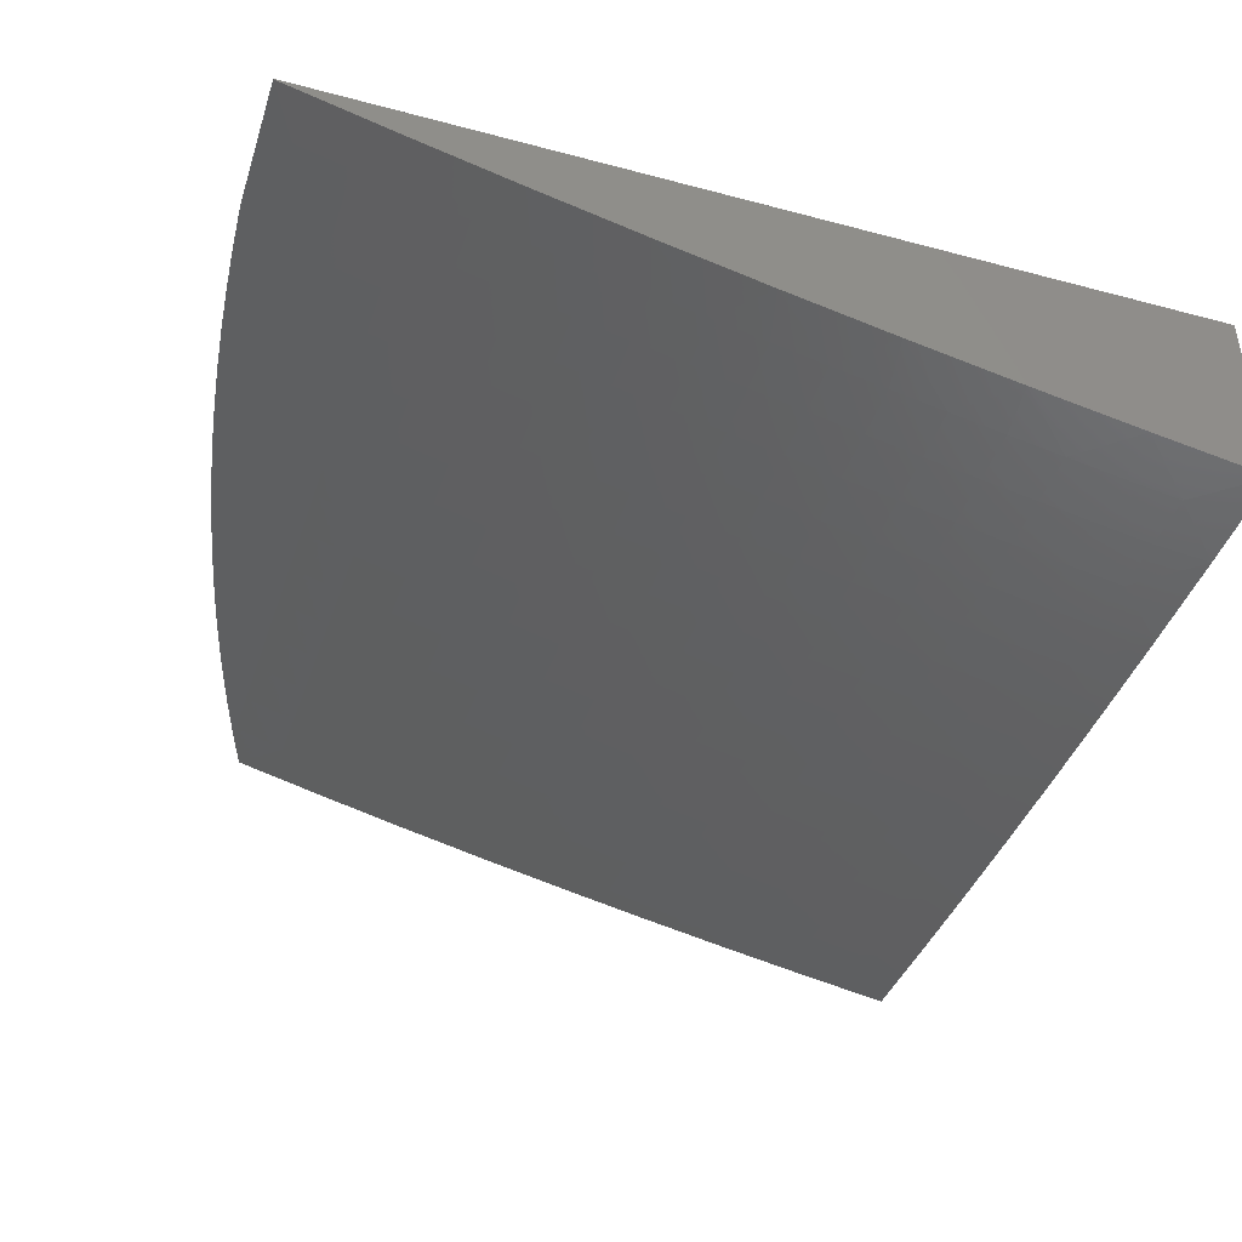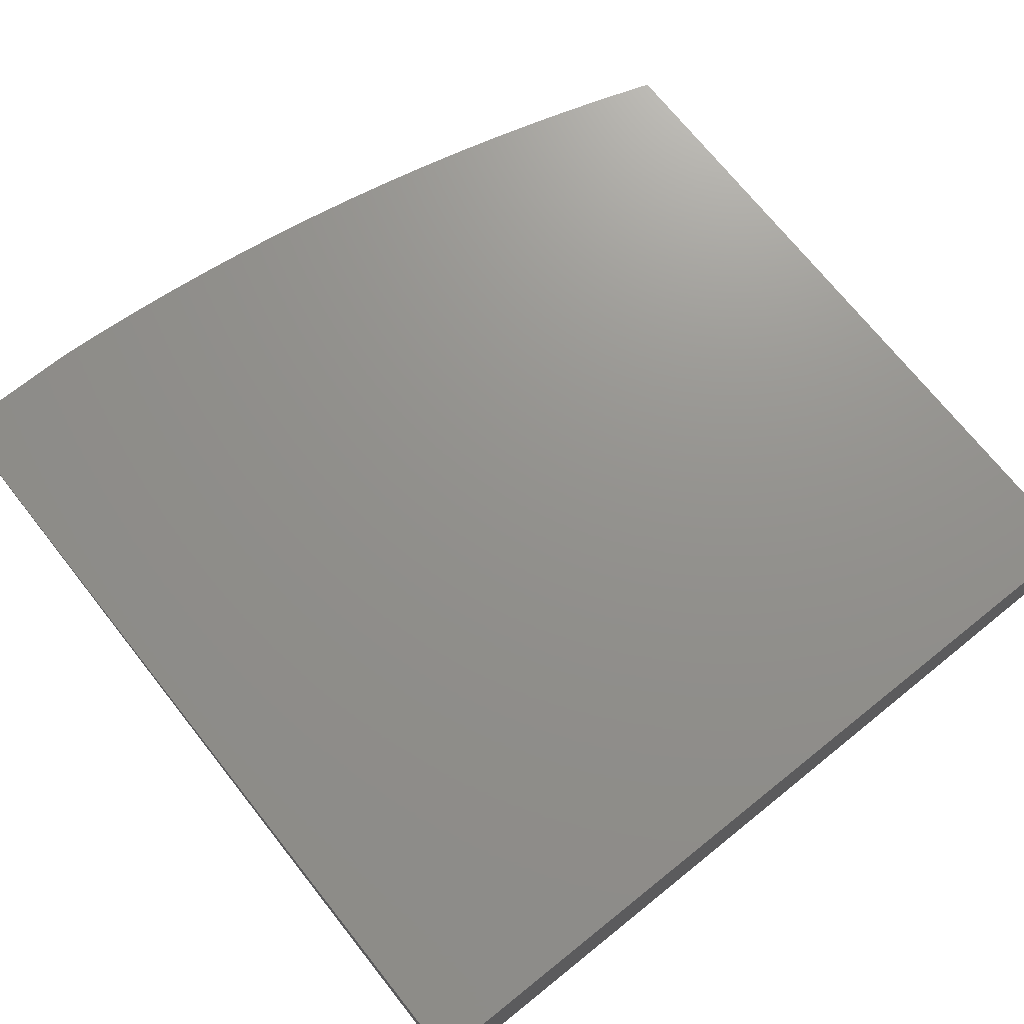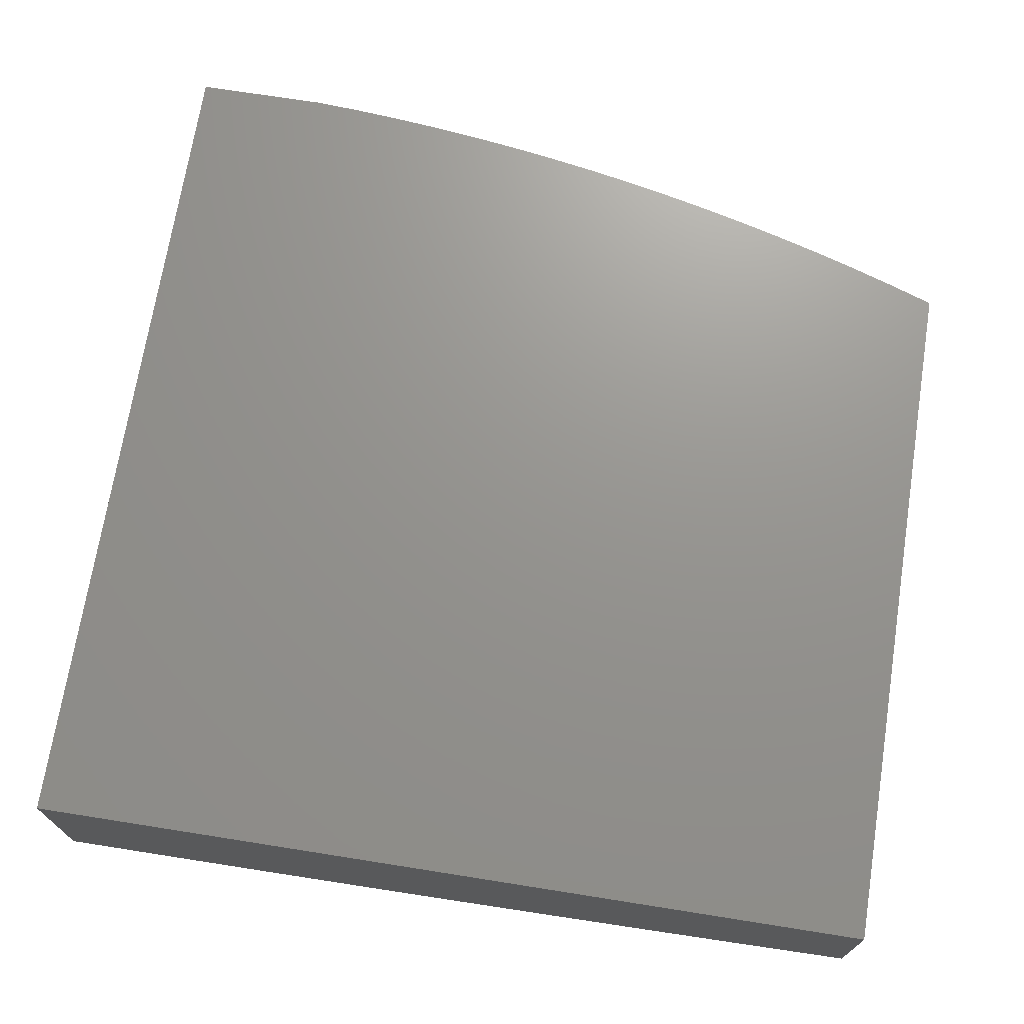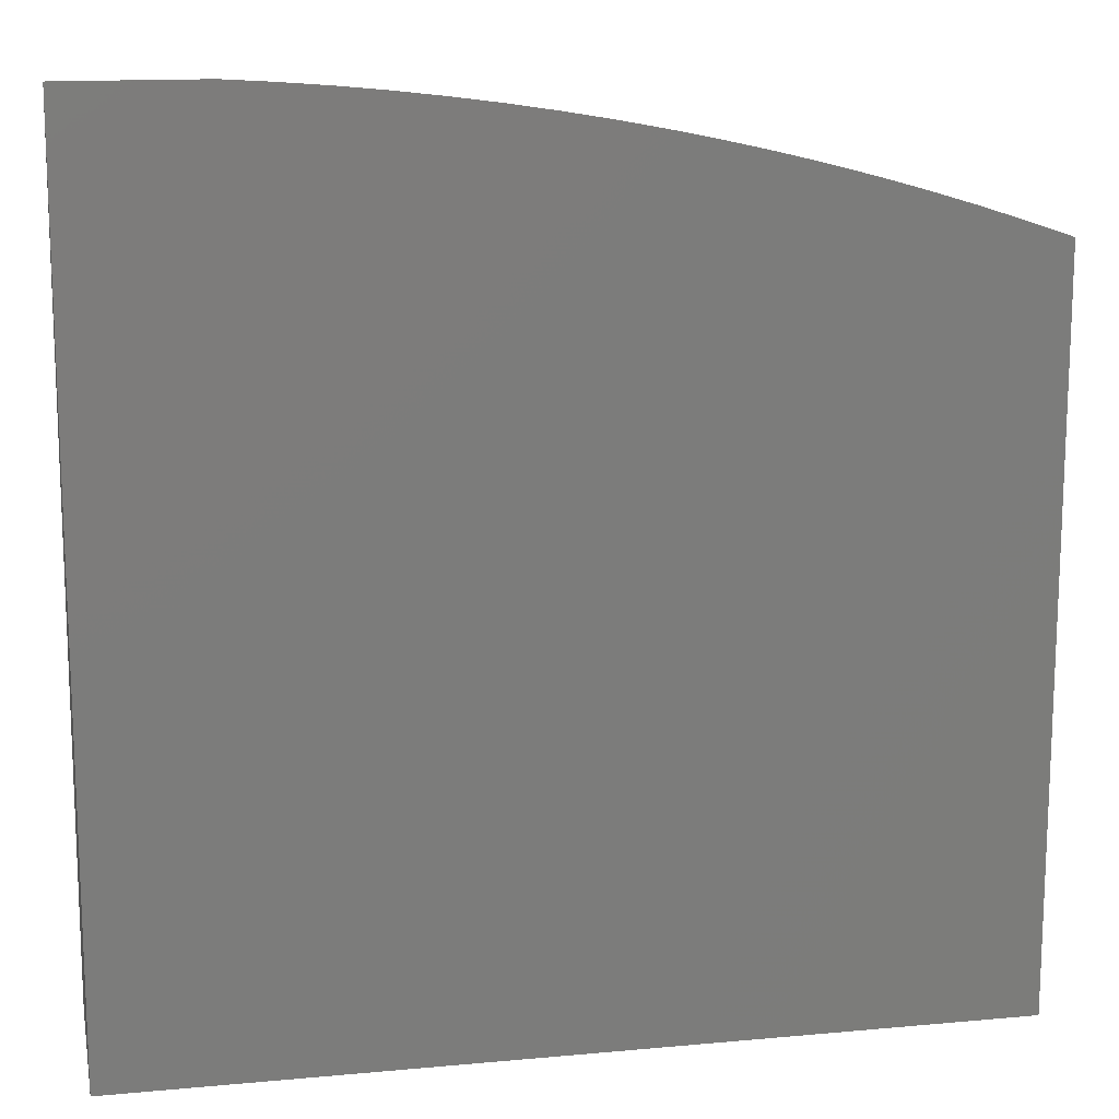
<metadata>
{"format":"stl","ext":"stl","renderer":"f3d","projection":"perspective","resolution":1024,"background":"white","views":[{"elev":-42.7,"azim":72.4,"up":"+Y"},{"elev":71.9,"azim":141.4,"up":"+Y"},{"elev":71.0,"azim":-171.0,"up":"+Y"},{"elev":14.3,"azim":168.6,"up":"+Z"}]}
</metadata>
<code>
# stl→obj: 273 verts, 544 faces
v -0.8754 -12.19 2
v -0.9195 -12.18 2.061
v -1 -12.18 2
v -0.9866 -12.17 2.061
v -1 -12.16 2.105
v -0.9832 -12.16 2.123
v -0.9798 -12.15 2.184
v -0.9132 -12.15 2.184
v -0.9099 -12.14 2.245
v -0.8437 -12.15 2.245
v -0.8406 -12.13 2.306
v -0.7748 -12.14 2.306
v -0.7718 -12.13 2.367
v -0.7064 -12.13 2.367
v -0.7036 -12.12 2.428
v -0.6386 -12.12 2.428
v -0.636 -12.11 2.488
v -0.5714 -12.11 2.488
v -0.569 -12.1 2.549
v -0.5049 -12.1 2.549
v -0.5027 -12.09 2.609
v -0.4391 -12.09 2.609
v -0.4371 -12.08 2.669
v -0.374 -12.08 2.669
v -0.3723 -12.07 2.729
v -0.3096 -12.07 2.729
v -0.3082 -12.05 2.789
v -0.2461 -12.05 2.789
v -0.2449 -12.04 2.849
v -0.1833 -12.04 2.849
v -0.1824 -12.02 2.909
v -0.1213 -12.03 2.909
v -0.1207 -12.01 2.968
v -0.06022 -12.01 2.968
v -0.07835 -12 3
v 0 -12 3
v -1.2e-33 -12.03 2.877
v -0.06054 -12.03 2.909
v -0.06084 -12.04 2.849
v -0.1219 -12.04 2.849
v -0.1225 -12.06 2.789
v -0.1842 -12.06 2.789
v -0.1851 -12.07 2.729
v -0.2472 -12.07 2.729
v -0.2484 -12.08 2.669
v -0.3111 -12.08 2.669
v -0.3125 -12.1 2.609
v -0.3757 -12.09 2.609
v -0.3773 -12.11 2.549
v -0.441 -12.11 2.549
v -0.4429 -12.12 2.488
v -0.5071 -12.12 2.488
v -0.5092 -12.13 2.428
v -0.5738 -12.13 2.428
v -0.5761 -12.14 2.367
v -0.6411 -12.14 2.367
v -0.6436 -12.15 2.306
v -0.7091 -12.14 2.306
v -0.7118 -12.16 2.245
v -0.7777 -12.15 2.245
v -0.7805 -12.16 2.184
v -0.8468 -12.16 2.184
v -0.8498 -12.17 2.123
v -0.9164 -12.16 2.123
v -0.7505 -12.2 2
v -0.7859 -12.19 2.061
v -0.8526 -12.18 2.061
v -0.6256 -12.21 2
v -0.6529 -12.19 2.061
v -0.7193 -12.19 2.061
v -0.7169 -12.18 2.123
v -0.7832 -12.17 2.123
v -0.7144 -12.17 2.184
v -0.5866 -12.2 2.061
v -0.5005 -12.21 2
v -0.5205 -12.2 2.061
v -0.4547 -12.2 2.061
v -0.4531 -12.19 2.123
v -0.3877 -12.19 2.123
v -0.3863 -12.18 2.184
v -0.3213 -12.19 2.184
v -0.3202 -12.17 2.245
v -0.2557 -12.18 2.245
v -0.2547 -12.16 2.306
v -0.1906 -12.16 2.306
v -0.1899 -12.15 2.367
v -0.1264 -12.15 2.367
v -0.1258 -12.14 2.428
v -0.06279 -12.14 2.428
v -0.06254 -12.13 2.488
v -1.568e-33 -12.12 2.503
v -0.06227 -12.11 2.549
v -1.837e-33 -12.1 2.628
v -0.062 -12.1 2.609
v -0.06172 -12.09 2.669
v -0.1243 -12.1 2.609
v -0.1237 -12.09 2.669
v -0.1868 -12.1 2.609
v -0.1859 -12.08 2.669
v -0.2495 -12.1 2.609
v -0.3754 -12.22 2
v -0.389 -12.21 2.061
v -0.3225 -12.2 2.123
v -0.2566 -12.19 2.184
v -0.1914 -12.18 2.245
v -0.1268 -12.17 2.306
v -0.06304 -12.15 2.367
v -1.102e-33 -12.15 2.378
v -0.3236 -12.21 2.061
v -0.2502 -12.22 2
v -0.2584 -12.21 2.061
v -0.1934 -12.21 2.061
v -0.1927 -12.2 2.123
v -0.1282 -12.2 2.123
v -0.1278 -12.19 2.184
v -0.06376 -12.19 2.184
v -0.06353 -12.18 2.245
v -5.879e-34 -12.18 2.252
v -0.06329 -12.17 2.306
v -0.1251 -12.22 2
v -0.1287 -12.21 2.061
v -0.06398 -12.2 2.123
v -1.715e-34 -12.2 2.126
v -0.0642 -12.21 2.061
v 0 -12.22 2
v -1.764e-33 -12.07 2.752
v -0.06143 -12.07 2.729
v -0.1231 -12.07 2.729
v -0.06114 -12.06 2.789
v -0.1567 -12 3
v -0.1814 -12.01 2.968
v -0.2436 -12.02 2.909
v -0.3067 -12.04 2.849
v -0.3705 -12.05 2.789
v -0.4351 -12.06 2.729
v -0.5004 -12.07 2.669
v -0.5665 -12.09 2.609
v -0.6333 -12.1 2.549
v -0.7007 -12.11 2.488
v -0.7687 -12.11 2.428
v -0.8373 -12.12 2.367
v -0.9065 -12.13 2.306
v -0.9763 -12.14 2.245
v -1 -12.14 2.209
v -0.2106 -12 2.997
v -0.2424 -12.01 2.968
v -0.3051 -12.02 2.909
v -0.3687 -12.04 2.849
v -0.433 -12.05 2.789
v -0.4981 -12.06 2.729
v -0.564 -12.07 2.669
v -0.6305 -12.08 2.609
v -0.6977 -12.09 2.549
v -0.7655 -12.1 2.488
v -0.834 -12.11 2.428
v -0.903 -12.12 2.367
v -0.9726 -12.12 2.306
v -1 -12.12 2.314
v -0.2643 -12 2.992
v -0.3035 -12.01 2.968
v -0.3668 -12.02 2.909
v -0.4309 -12.03 2.849
v -0.4958 -12.05 2.789
v -0.5614 -12.06 2.729
v -0.6277 -12.07 2.669
v -0.6947 -12.08 2.609
v -0.7623 -12.09 2.549
v -0.8306 -12.1 2.488
v -0.8994 -12.1 2.428
v -0.9689 -12.11 2.367
v -0.3179 -12 2.987
v -0.3649 -12 2.968
v -0.4287 -12.02 2.909
v -0.4933 -12.03 2.849
v -0.5587 -12.04 2.789
v -0.6248 -12.05 2.729
v -0.6915 -12.06 2.669
v -0.759 -12.07 2.609
v -0.8271 -12.08 2.549
v -0.8957 -12.09 2.488
v -0.965 -12.1 2.428
v -1 -12.1 2.418
v -0.3715 -12 2.981
v -0.4265 -12 2.968
v -0.4781 -12 2.966
v -0.4908 -12.01 2.909
v -0.5312 -12 2.957
v -0.5531 -12.01 2.909
v -0.5842 -12 2.947
v -0.6156 -12.01 2.909
v -0.6369 -12 2.936
v -0.6783 -12 2.909
v -0.6895 -12 2.924
v -0.7411 -12 2.909
v -0.7419 -12 2.911
v -0.7941 -12 2.897
v -0.4249 -12 2.974
v -0.846 -12 2.883
v -0.8081 -12.01 2.849
v -0.7448 -12.02 2.849
v -0.8715 -12.01 2.849
v -0.8976 -12 2.867
v -0.935 -12 2.849
v -0.949 -12 2.85
v -1 -12 2.833
v -0.9396 -12.02 2.789
v -1 -12.03 2.73
v -0.9441 -12.03 2.729
v -0.9485 -12.05 2.669
v -0.88 -12.04 2.729
v -0.8841 -12.05 2.669
v -0.8159 -12.04 2.729
v -0.8197 -12.06 2.669
v -0.7521 -12.05 2.729
v -0.7556 -12.06 2.669
v -0.6883 -12.05 2.729
v -1 -12.05 2.626
v -0.9528 -12.06 2.609
v -0.888 -12.06 2.609
v -0.8234 -12.07 2.609
v -0.957 -12.07 2.549
v -1 -12.08 2.522
v -0.961 -12.09 2.488
v -0.8919 -12.08 2.549
v -0.8758 -12.02 2.789
v -0.8121 -12.03 2.789
v -0.7485 -12.03 2.789
v -0.6851 -12.04 2.789
v -0.6218 -12.04 2.789
v -0.6817 -12.02 2.849
v -0.6187 -12.02 2.849
v -0.5559 -12.03 2.849
v -0.6507 -12.18 2.123
v -0.5846 -12.19 2.123
v -0.5188 -12.19 2.123
v -0.6484 -12.17 2.184
v -0.5826 -12.18 2.184
v -0.517 -12.18 2.184
v -0.4515 -12.18 2.184
v -0.646 -12.16 2.245
v -0.5805 -12.16 2.245
v -0.5151 -12.17 2.245
v -0.4499 -12.17 2.245
v -0.3849 -12.17 2.245
v -0.5783 -12.15 2.306
v -0.5112 -12.14 2.367
v -0.4447 -12.13 2.428
v -0.3789 -12.12 2.488
v -0.3139 -12.11 2.549
v -0.5132 -12.15 2.306
v -0.4482 -12.16 2.306
v -0.3835 -12.16 2.306
v -0.319 -12.16 2.306
v -0.4465 -12.14 2.367
v -0.3805 -12.13 2.428
v -0.3152 -12.12 2.488
v -0.2506 -12.11 2.549
v -0.382 -12.15 2.367
v -0.3178 -12.15 2.367
v -0.2537 -12.15 2.367
v -0.2575 -12.2 2.123
v -0.1921 -12.19 2.184
v -0.1273 -12.18 2.245
v -0.3165 -12.14 2.428
v -0.2517 -12.12 2.488
v -0.1876 -12.11 2.549
v -0.2527 -12.14 2.428
v -0.1892 -12.14 2.428
v -0.1884 -12.13 2.488
v -0.1248 -12.11 2.549
v -0.1253 -12.13 2.488
v 0 -12 2
v -1 -12 2
f 1 2 3
f 3 2 4
f 3 4 5
f 5 4 6
f 5 6 7
f 7 6 8
f 7 8 9
f 9 8 10
f 9 10 11
f 11 10 12
f 11 12 13
f 13 12 14
f 13 14 15
f 15 14 16
f 15 16 17
f 17 16 18
f 17 18 19
f 19 18 20
f 19 20 21
f 21 20 22
f 21 22 23
f 23 22 24
f 23 24 25
f 25 24 26
f 25 26 27
f 27 26 28
f 27 28 29
f 29 28 30
f 29 30 31
f 31 30 32
f 31 32 33
f 33 32 34
f 33 34 35
f 35 34 36
f 36 34 37
f 37 34 38
f 37 38 39
f 39 38 40
f 39 40 41
f 41 40 42
f 41 42 43
f 43 42 44
f 43 44 45
f 45 44 46
f 45 46 47
f 47 46 48
f 47 48 49
f 49 48 50
f 49 50 51
f 51 50 52
f 51 52 53
f 53 52 54
f 53 54 55
f 55 54 56
f 55 56 57
f 57 56 58
f 57 58 59
f 59 58 60
f 59 60 61
f 61 60 62
f 61 62 63
f 63 62 64
f 63 64 2
f 2 64 4
f 65 66 1
f 1 66 67
f 1 67 2
f 2 67 63
f 68 69 65
f 65 69 70
f 65 70 66
f 66 70 71
f 66 71 72
f 72 71 73
f 72 73 61
f 61 73 59
f 69 68 74
f 74 68 75
f 74 75 76
f 76 75 77
f 76 77 78
f 78 77 79
f 78 79 80
f 80 79 81
f 80 81 82
f 82 81 83
f 82 83 84
f 84 83 85
f 84 85 86
f 86 85 87
f 86 87 88
f 88 87 89
f 88 89 90
f 90 89 91
f 90 91 92
f 92 91 93
f 92 93 94
f 94 93 95
f 94 95 96
f 96 95 97
f 96 97 98
f 98 97 99
f 98 99 100
f 100 99 45
f 100 45 47
f 75 101 77
f 77 101 102
f 77 102 79
f 79 102 103
f 79 103 81
f 81 103 104
f 81 104 83
f 83 104 105
f 83 105 85
f 85 105 106
f 85 106 87
f 87 106 107
f 87 107 89
f 89 107 108
f 89 108 91
f 102 101 109
f 109 101 110
f 109 110 111
f 111 110 112
f 111 112 113
f 113 112 114
f 113 114 115
f 115 114 116
f 115 116 117
f 117 116 118
f 117 118 119
f 119 118 108
f 119 108 107
f 110 120 112
f 112 120 121
f 112 121 114
f 114 121 122
f 114 122 116
f 116 122 123
f 116 123 118
f 121 120 124
f 124 120 125
f 124 125 123
f 93 126 95
f 95 126 127
f 95 127 97
f 97 127 128
f 97 128 99
f 99 128 43
f 99 43 45
f 127 126 129
f 129 126 37
f 129 37 39
f 35 130 33
f 33 130 131
f 33 131 31
f 31 131 132
f 31 132 29
f 29 132 133
f 29 133 27
f 27 133 134
f 27 134 25
f 25 134 135
f 25 135 23
f 23 135 136
f 23 136 21
f 21 136 137
f 21 137 19
f 19 137 138
f 19 138 17
f 17 138 139
f 17 139 15
f 15 139 140
f 15 140 13
f 13 140 141
f 13 141 11
f 11 141 142
f 11 142 9
f 9 142 143
f 9 143 7
f 7 143 144
f 7 144 5
f 130 145 131
f 131 145 146
f 131 146 132
f 132 146 147
f 132 147 133
f 133 147 148
f 133 148 134
f 134 148 149
f 134 149 135
f 135 149 150
f 135 150 136
f 136 150 151
f 136 151 137
f 137 151 152
f 137 152 138
f 138 152 153
f 138 153 139
f 139 153 154
f 139 154 140
f 140 154 155
f 140 155 141
f 141 155 156
f 141 156 142
f 142 156 157
f 142 157 143
f 143 157 158
f 143 158 144
f 145 159 146
f 146 159 160
f 146 160 147
f 147 160 161
f 147 161 148
f 148 161 162
f 148 162 149
f 149 162 163
f 149 163 150
f 150 163 164
f 150 164 151
f 151 164 165
f 151 165 152
f 152 165 166
f 152 166 153
f 153 166 167
f 153 167 154
f 154 167 168
f 154 168 155
f 155 168 169
f 155 169 156
f 156 169 170
f 156 170 157
f 157 170 158
f 159 171 160
f 160 171 172
f 160 172 161
f 161 172 173
f 161 173 162
f 162 173 174
f 162 174 163
f 163 174 175
f 163 175 164
f 164 175 176
f 164 176 165
f 165 176 177
f 165 177 166
f 166 177 178
f 166 178 167
f 167 178 179
f 167 179 168
f 168 179 180
f 168 180 169
f 169 180 181
f 169 181 170
f 170 181 182
f 170 182 158
f 171 183 172
f 172 183 184
f 172 184 173
f 173 184 185
f 173 185 186
f 186 185 187
f 186 187 188
f 188 187 189
f 188 189 190
f 190 189 191
f 190 191 192
f 192 191 193
f 192 193 194
f 194 193 195
f 194 195 196
f 183 197 184
f 184 197 185
f 198 199 196
f 196 199 200
f 196 200 194
f 194 200 192
f 199 198 201
f 201 198 202
f 201 202 203
f 203 202 204
f 203 204 205
f 203 205 206
f 206 205 207
f 206 207 208
f 208 207 209
f 208 209 210
f 210 209 211
f 210 211 212
f 212 211 213
f 212 213 214
f 214 213 215
f 214 215 216
f 216 215 177
f 216 177 176
f 207 217 209
f 209 217 218
f 209 218 211
f 211 218 219
f 211 219 213
f 213 219 220
f 213 220 215
f 215 220 178
f 215 178 177
f 218 217 221
f 221 217 222
f 221 222 223
f 223 222 182
f 223 182 181
f 8 6 64
f 64 6 4
f 181 180 223
f 223 180 224
f 223 224 221
f 221 224 219
f 221 219 218
f 201 203 206
f 206 208 225
f 225 208 210
f 225 210 226
f 226 210 212
f 226 212 227
f 227 212 214
f 227 214 228
f 228 214 216
f 228 216 229
f 229 216 176
f 229 176 175
f 8 64 62
f 66 72 67
f 67 72 63
f 8 62 10
f 10 62 60
f 10 60 12
f 12 60 58
f 12 58 14
f 14 58 56
f 14 56 16
f 16 56 54
f 16 54 18
f 18 54 52
f 18 52 20
f 20 52 50
f 20 50 22
f 22 50 48
f 22 48 24
f 24 48 46
f 24 46 26
f 26 46 44
f 26 44 28
f 28 44 42
f 28 42 30
f 30 42 40
f 30 40 32
f 32 40 38
f 32 38 34
f 72 61 63
f 224 180 179
f 219 224 220
f 220 224 179
f 220 179 178
f 226 199 225
f 225 199 201
f 225 201 206
f 199 226 200
f 200 226 227
f 200 227 230
f 230 227 228
f 230 228 231
f 231 228 229
f 231 229 232
f 232 229 175
f 232 175 174
f 71 70 233
f 233 70 69
f 233 69 234
f 234 69 74
f 234 74 235
f 235 74 76
f 235 76 78
f 73 71 236
f 236 71 233
f 236 233 237
f 237 233 234
f 237 234 238
f 238 234 235
f 238 235 239
f 239 235 78
f 239 78 80
f 59 73 240
f 240 73 236
f 240 236 241
f 241 236 237
f 241 237 242
f 242 237 238
f 242 238 243
f 243 238 239
f 243 239 244
f 244 239 80
f 244 80 82
f 190 192 230
f 230 192 200
f 190 230 231
f 241 245 240
f 240 245 57
f 240 57 59
f 57 245 55
f 55 245 246
f 55 246 53
f 53 246 247
f 53 247 51
f 51 247 248
f 51 248 49
f 49 248 249
f 49 249 47
f 47 249 100
f 245 241 250
f 250 241 242
f 250 242 251
f 251 242 243
f 251 243 252
f 252 243 244
f 252 244 253
f 253 244 82
f 253 82 84
f 190 231 188
f 188 231 232
f 188 232 186
f 186 232 174
f 186 174 173
f 251 254 250
f 250 254 246
f 250 246 245
f 246 254 247
f 247 254 255
f 247 255 248
f 248 255 256
f 248 256 249
f 249 256 257
f 249 257 100
f 100 257 98
f 254 251 258
f 258 251 252
f 258 252 259
f 259 252 253
f 259 253 260
f 260 253 84
f 260 84 86
f 102 109 103
f 103 109 261
f 103 261 104
f 104 261 262
f 104 262 105
f 105 262 263
f 105 263 106
f 106 263 119
f 106 119 107
f 259 264 258
f 258 264 255
f 258 255 254
f 255 264 256
f 256 264 265
f 256 265 257
f 257 265 266
f 257 266 98
f 98 266 96
f 264 259 267
f 267 259 260
f 267 260 268
f 268 260 86
f 268 86 88
f 111 113 261
f 261 113 262
f 263 262 115
f 115 262 113
f 268 269 267
f 267 269 265
f 267 265 264
f 265 269 266
f 266 269 270
f 266 270 96
f 96 270 94
f 269 268 271
f 271 268 88
f 271 88 90
f 41 43 128
f 109 111 261
f 123 122 124
f 124 122 121
f 263 115 117
f 117 119 263
f 90 92 271
f 271 92 270
f 271 270 269
f 92 94 270
f 41 128 129
f 129 128 127
f 129 39 41
f 36 36 35
f 35 36 130
f 36 37 36
f 36 37 272
f 272 37 126
f 272 126 93
f 93 91 272
f 272 91 108
f 272 108 118
f 118 123 272
f 272 123 125
f 125 120 272
f 272 120 110
f 272 110 101
f 101 75 272
f 272 75 68
f 272 68 273
f 273 68 65
f 273 65 1
f 1 3 273
f 3 5 273
f 273 5 144
f 273 144 158
f 158 182 273
f 273 182 222
f 273 222 217
f 217 207 273
f 273 207 205
f 205 204 273
f 273 204 202
f 273 202 198
f 198 196 273
f 273 196 195
f 273 195 193
f 193 191 273
f 273 191 272
f 272 191 189
f 272 189 187
f 187 185 272
f 272 185 197
f 272 197 183
f 183 171 272
f 272 171 159
f 272 159 145
f 145 130 272
f 272 130 36

</code>
